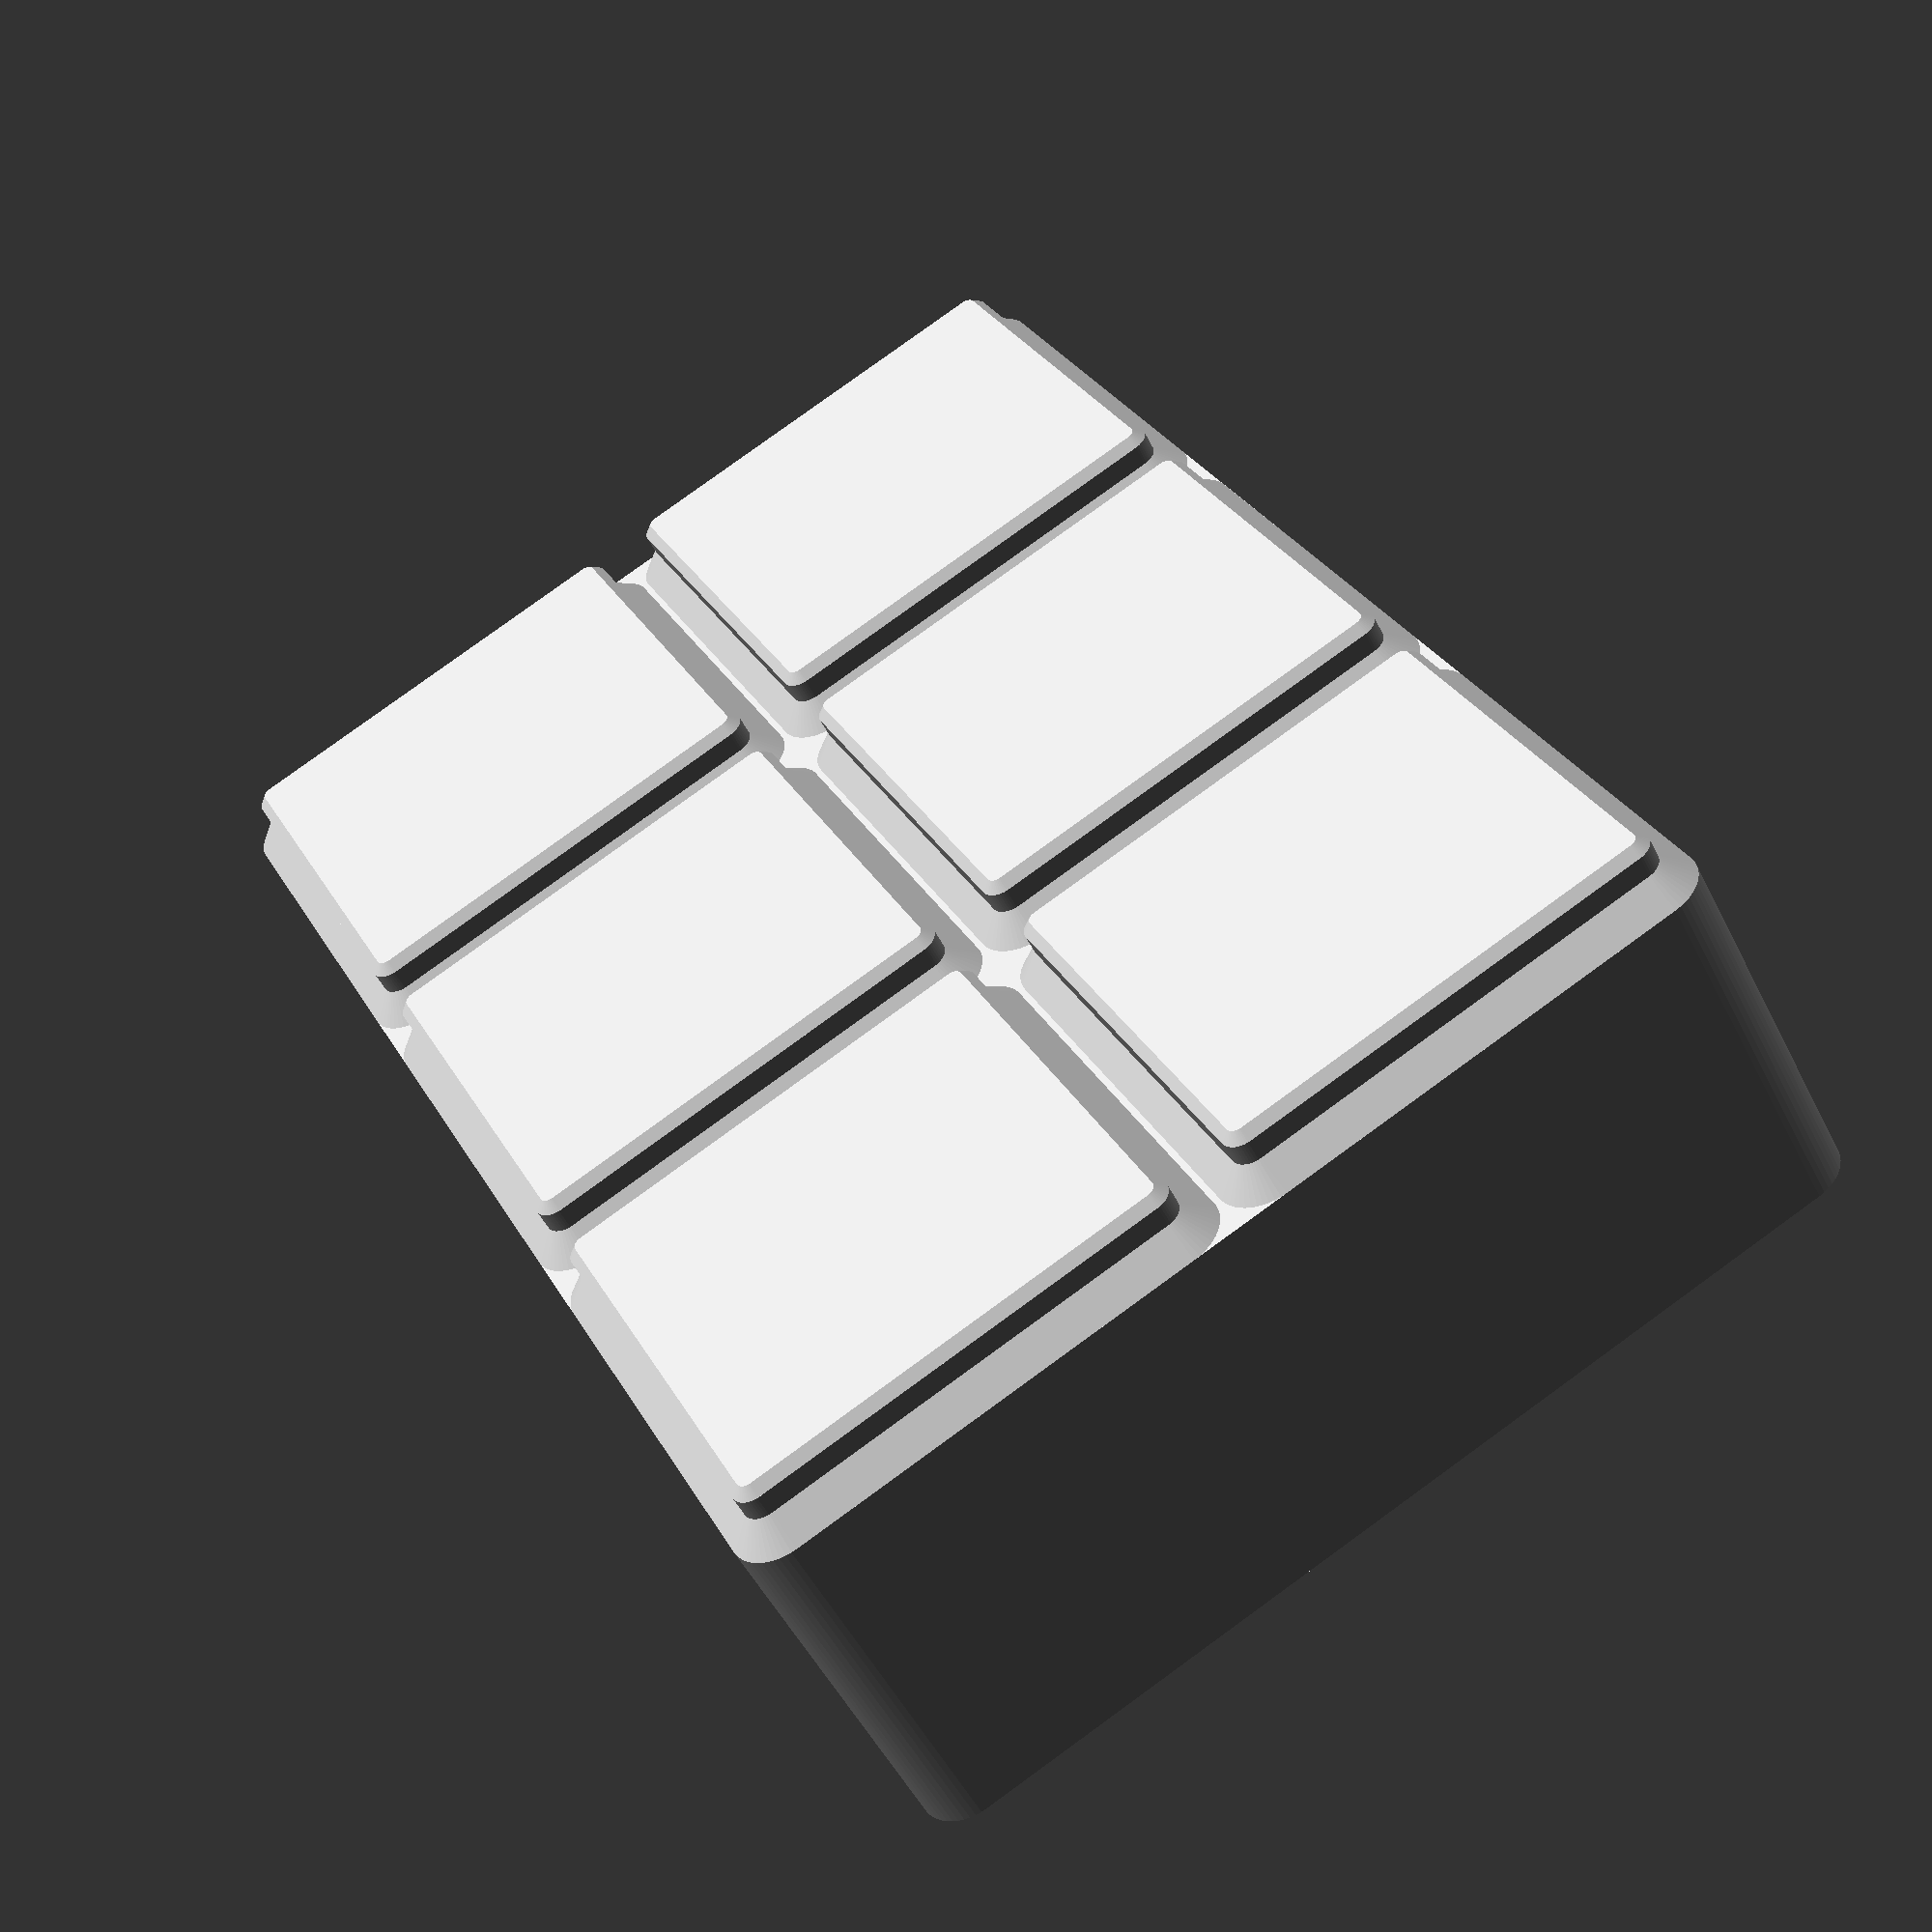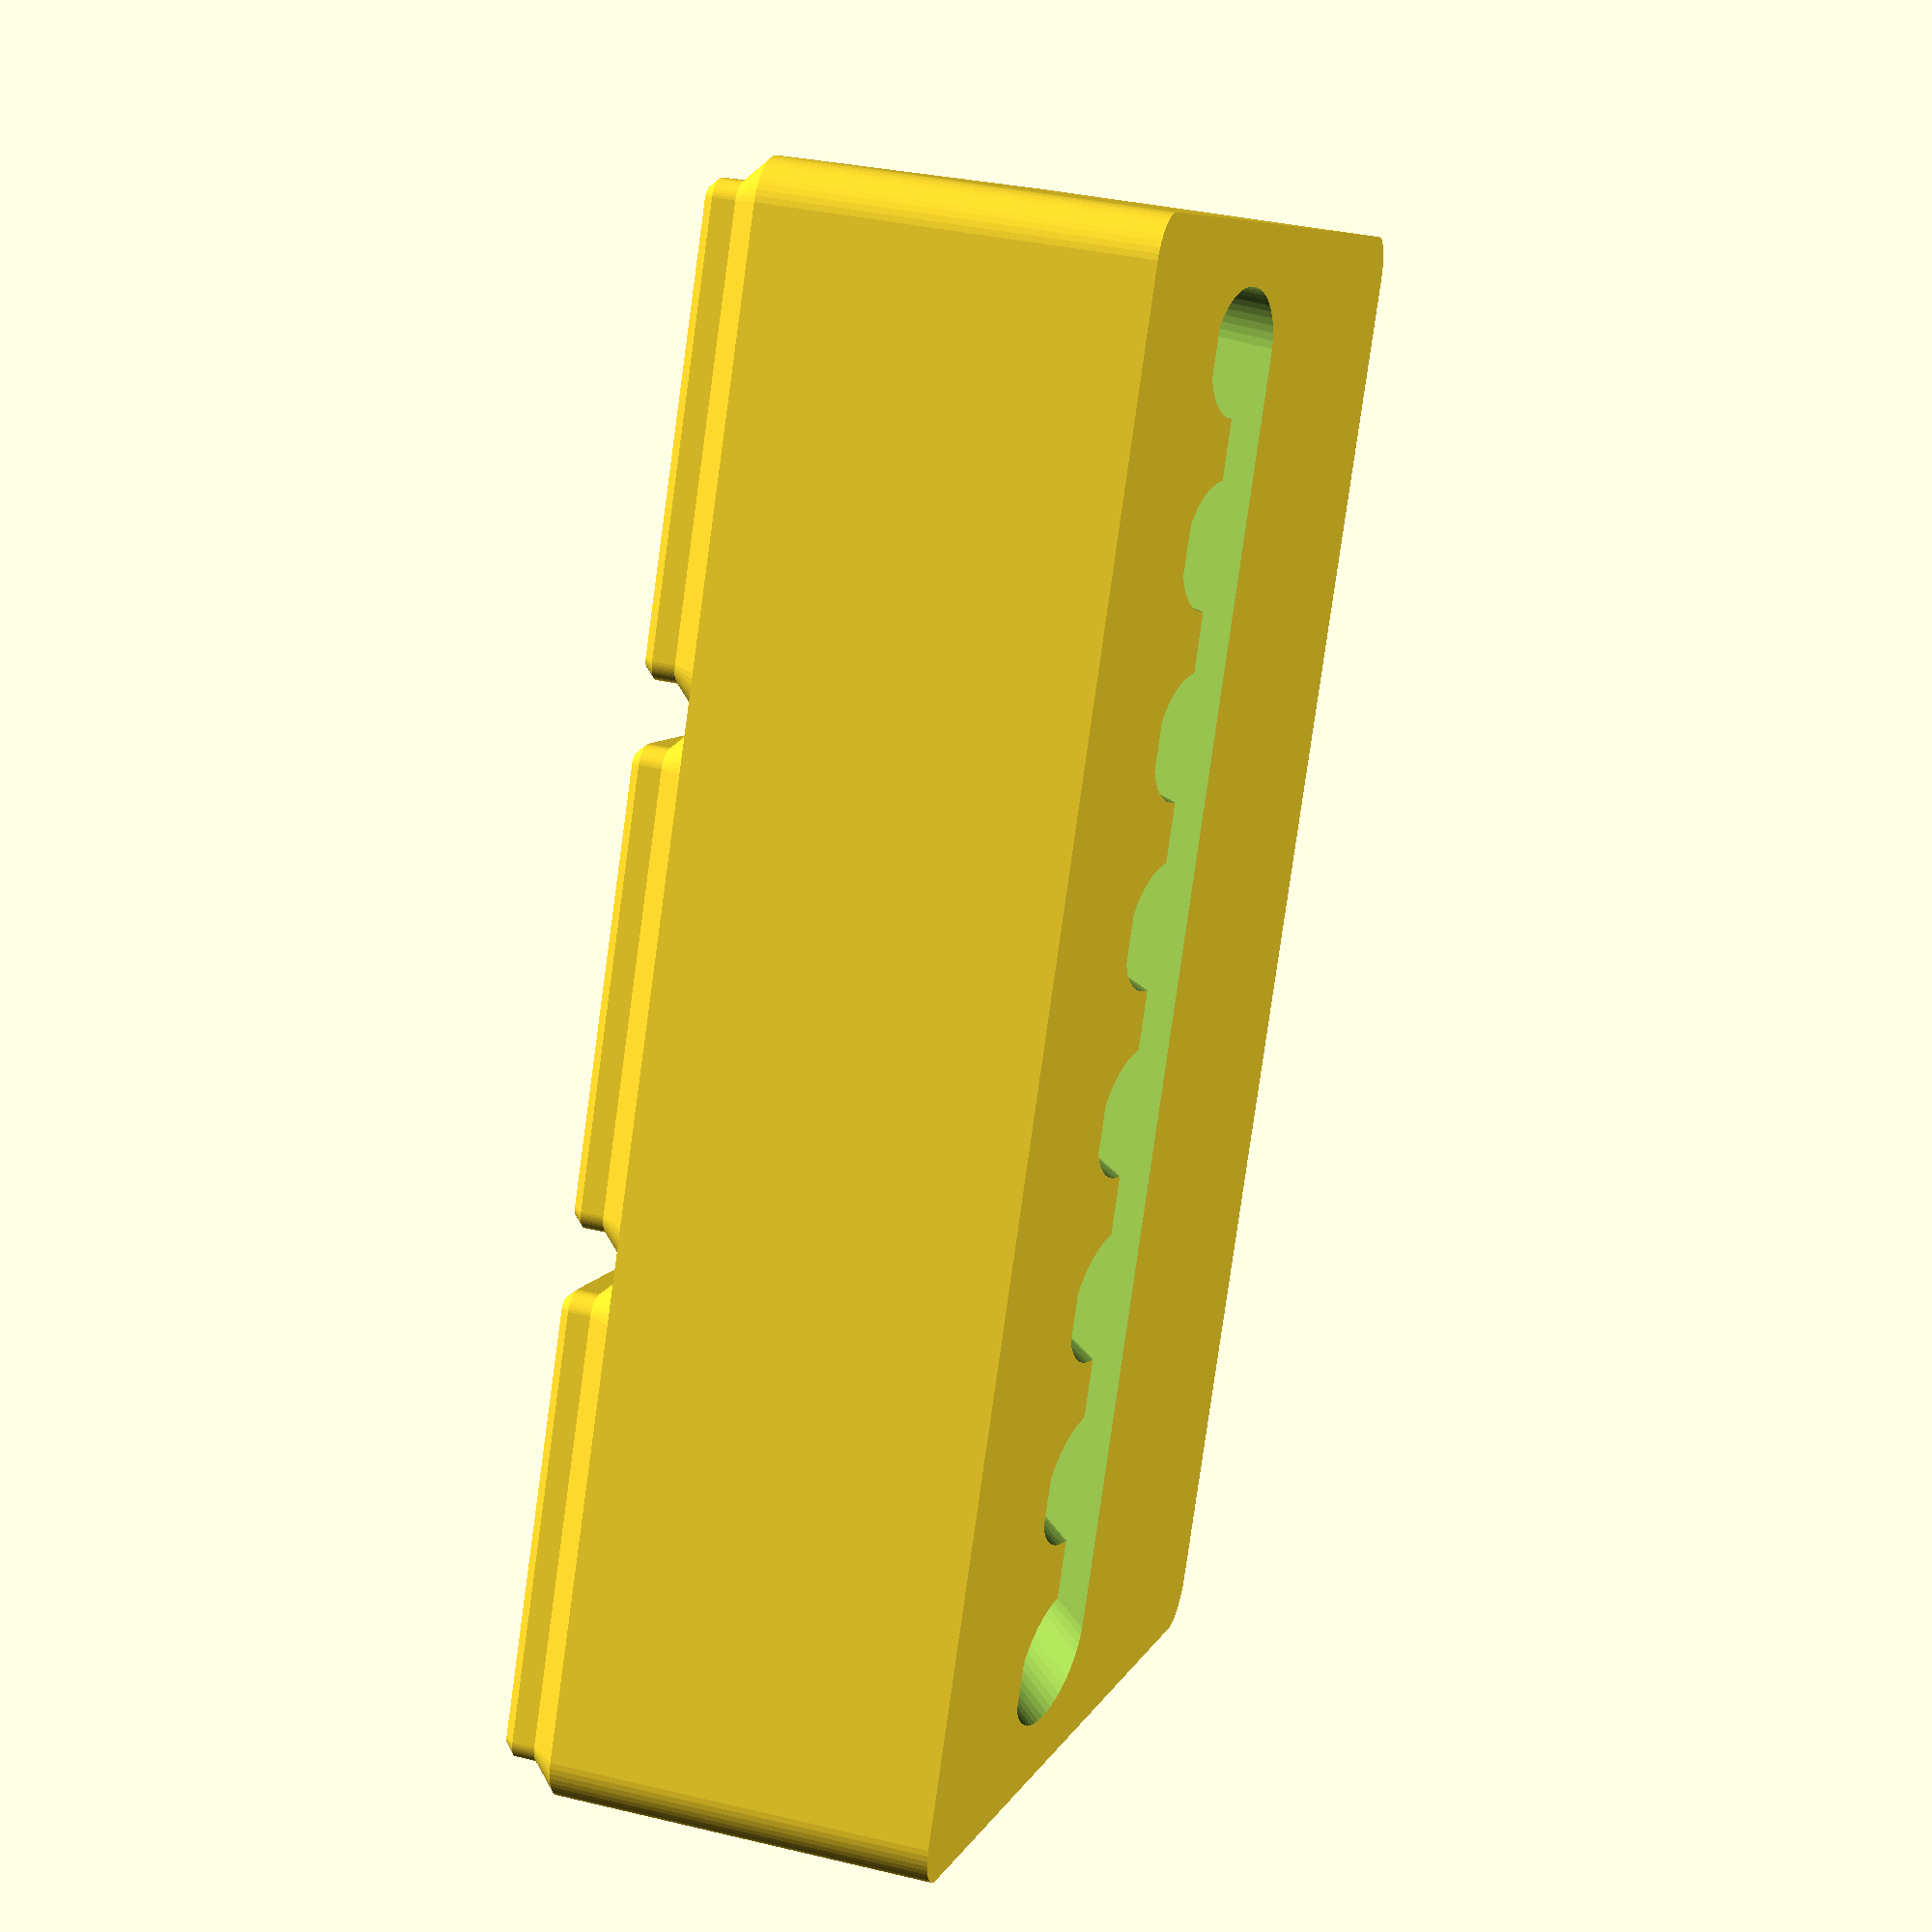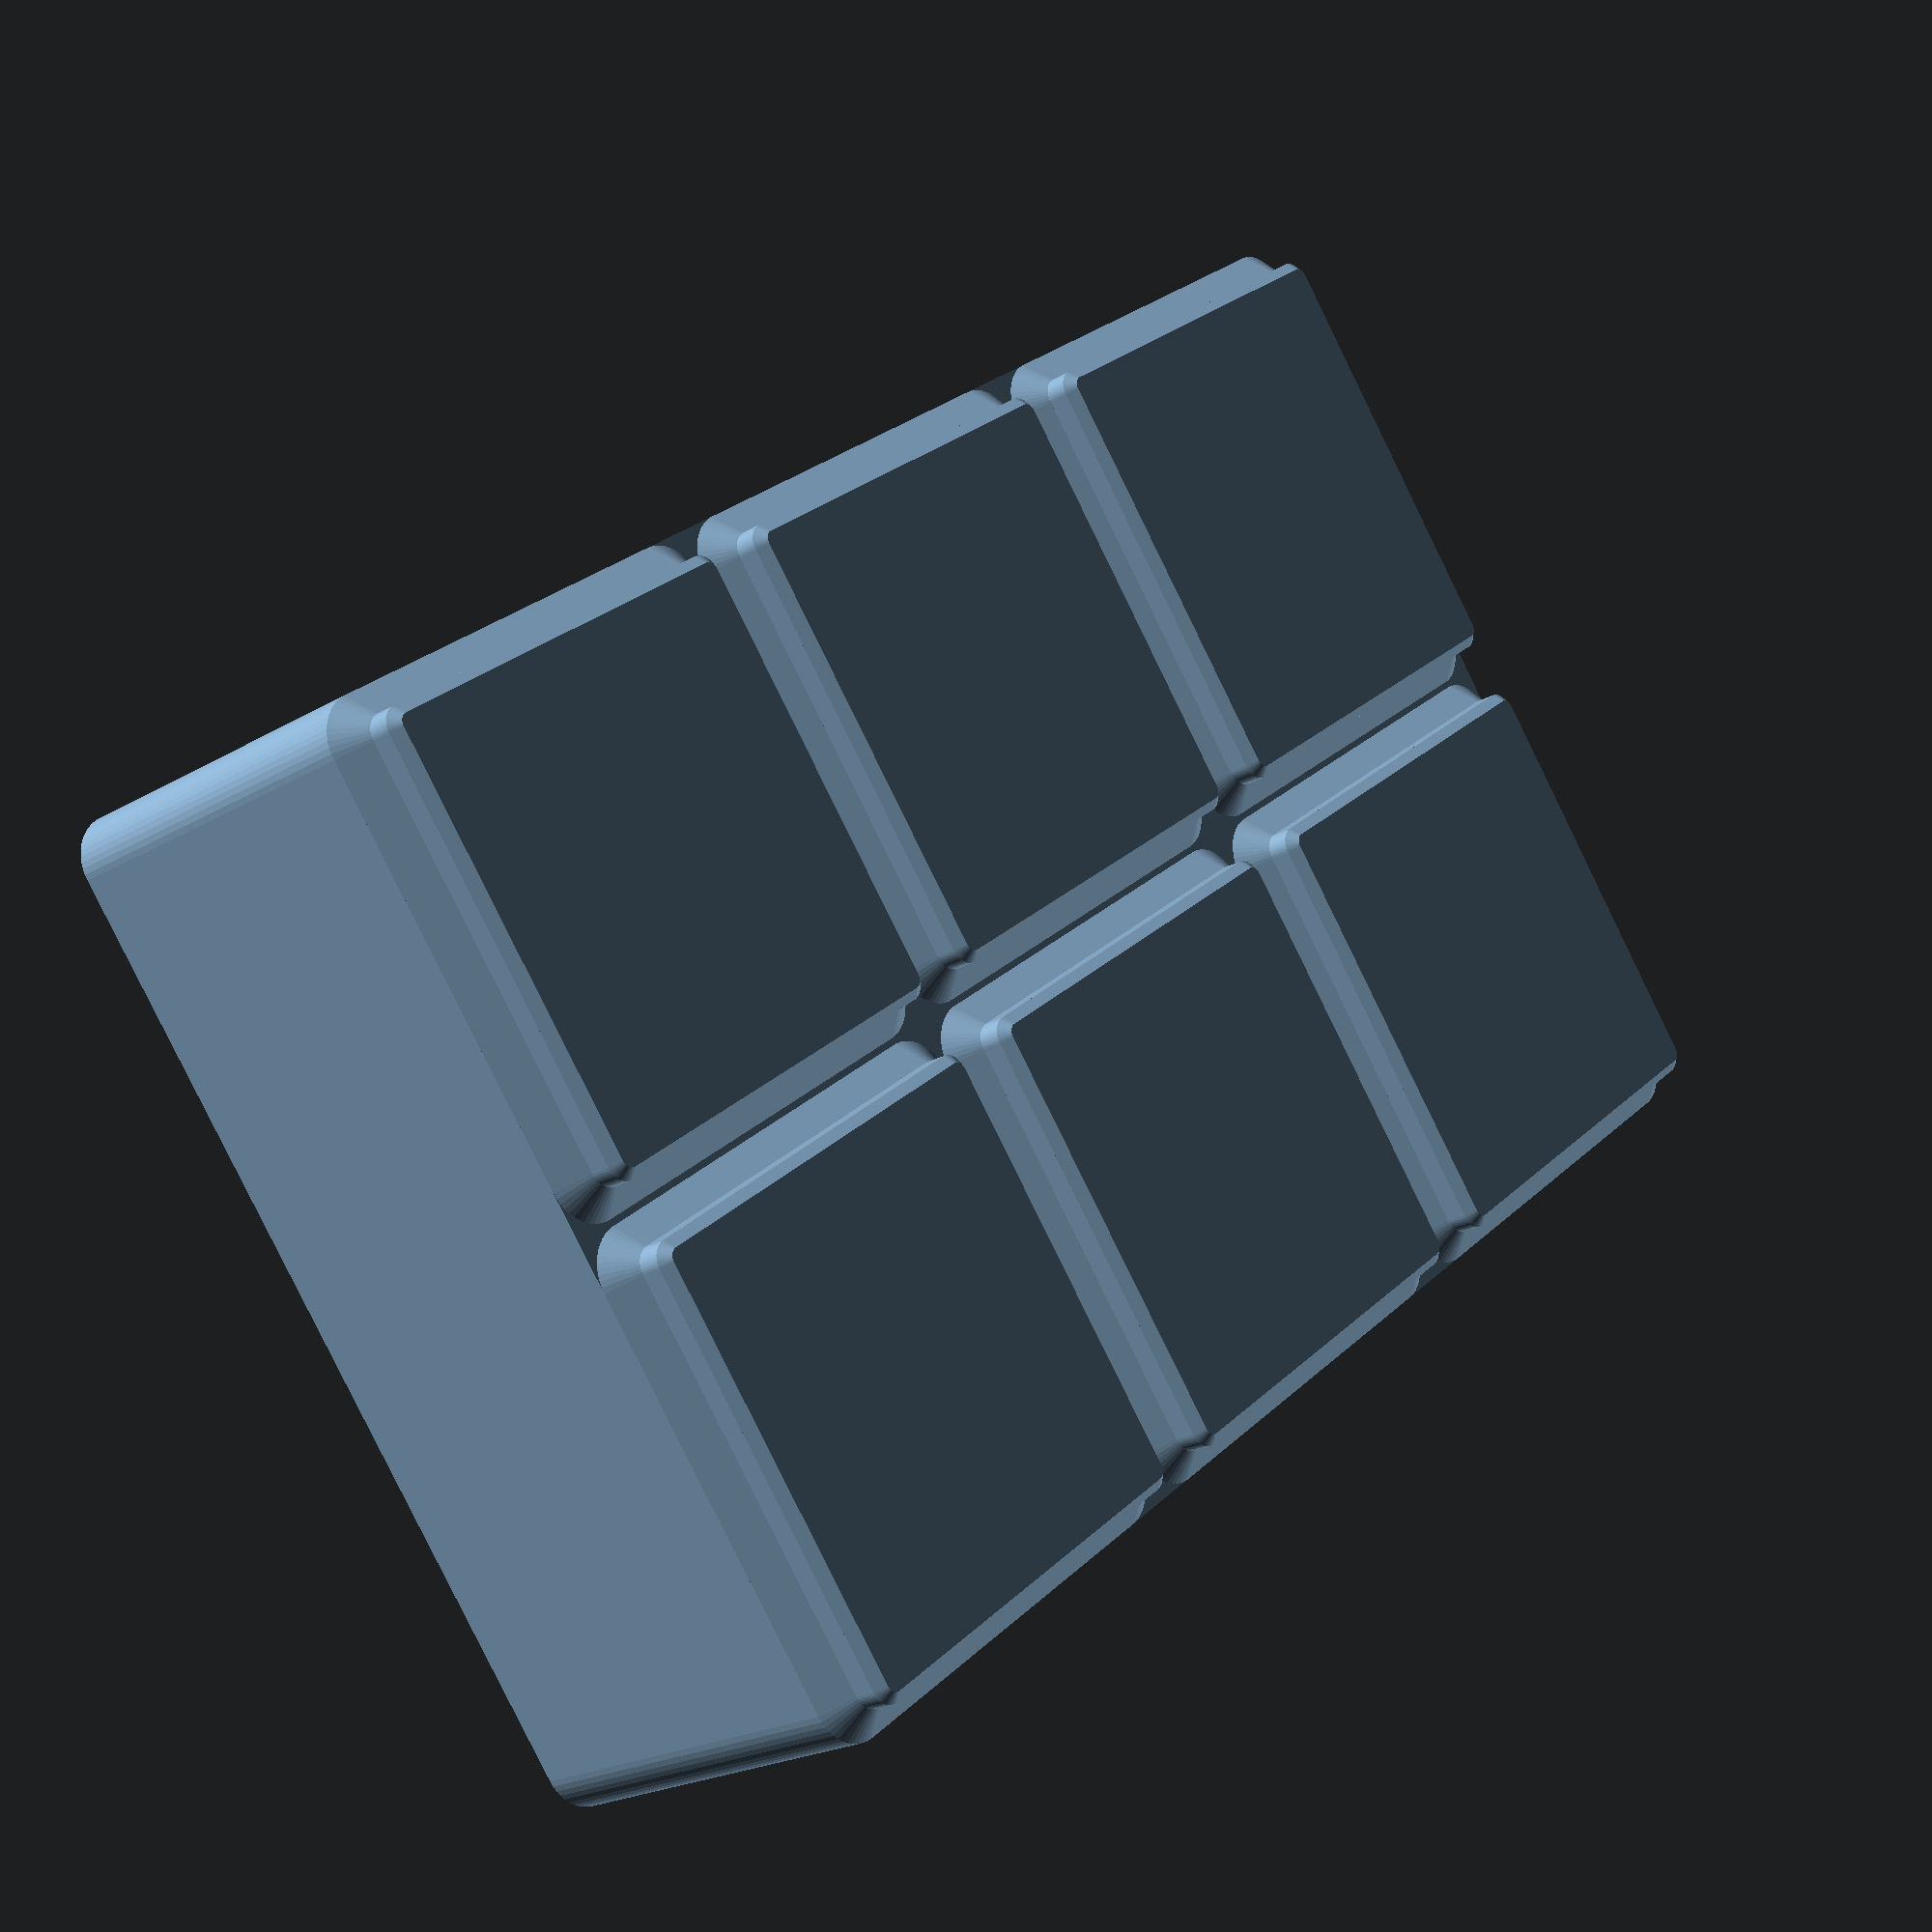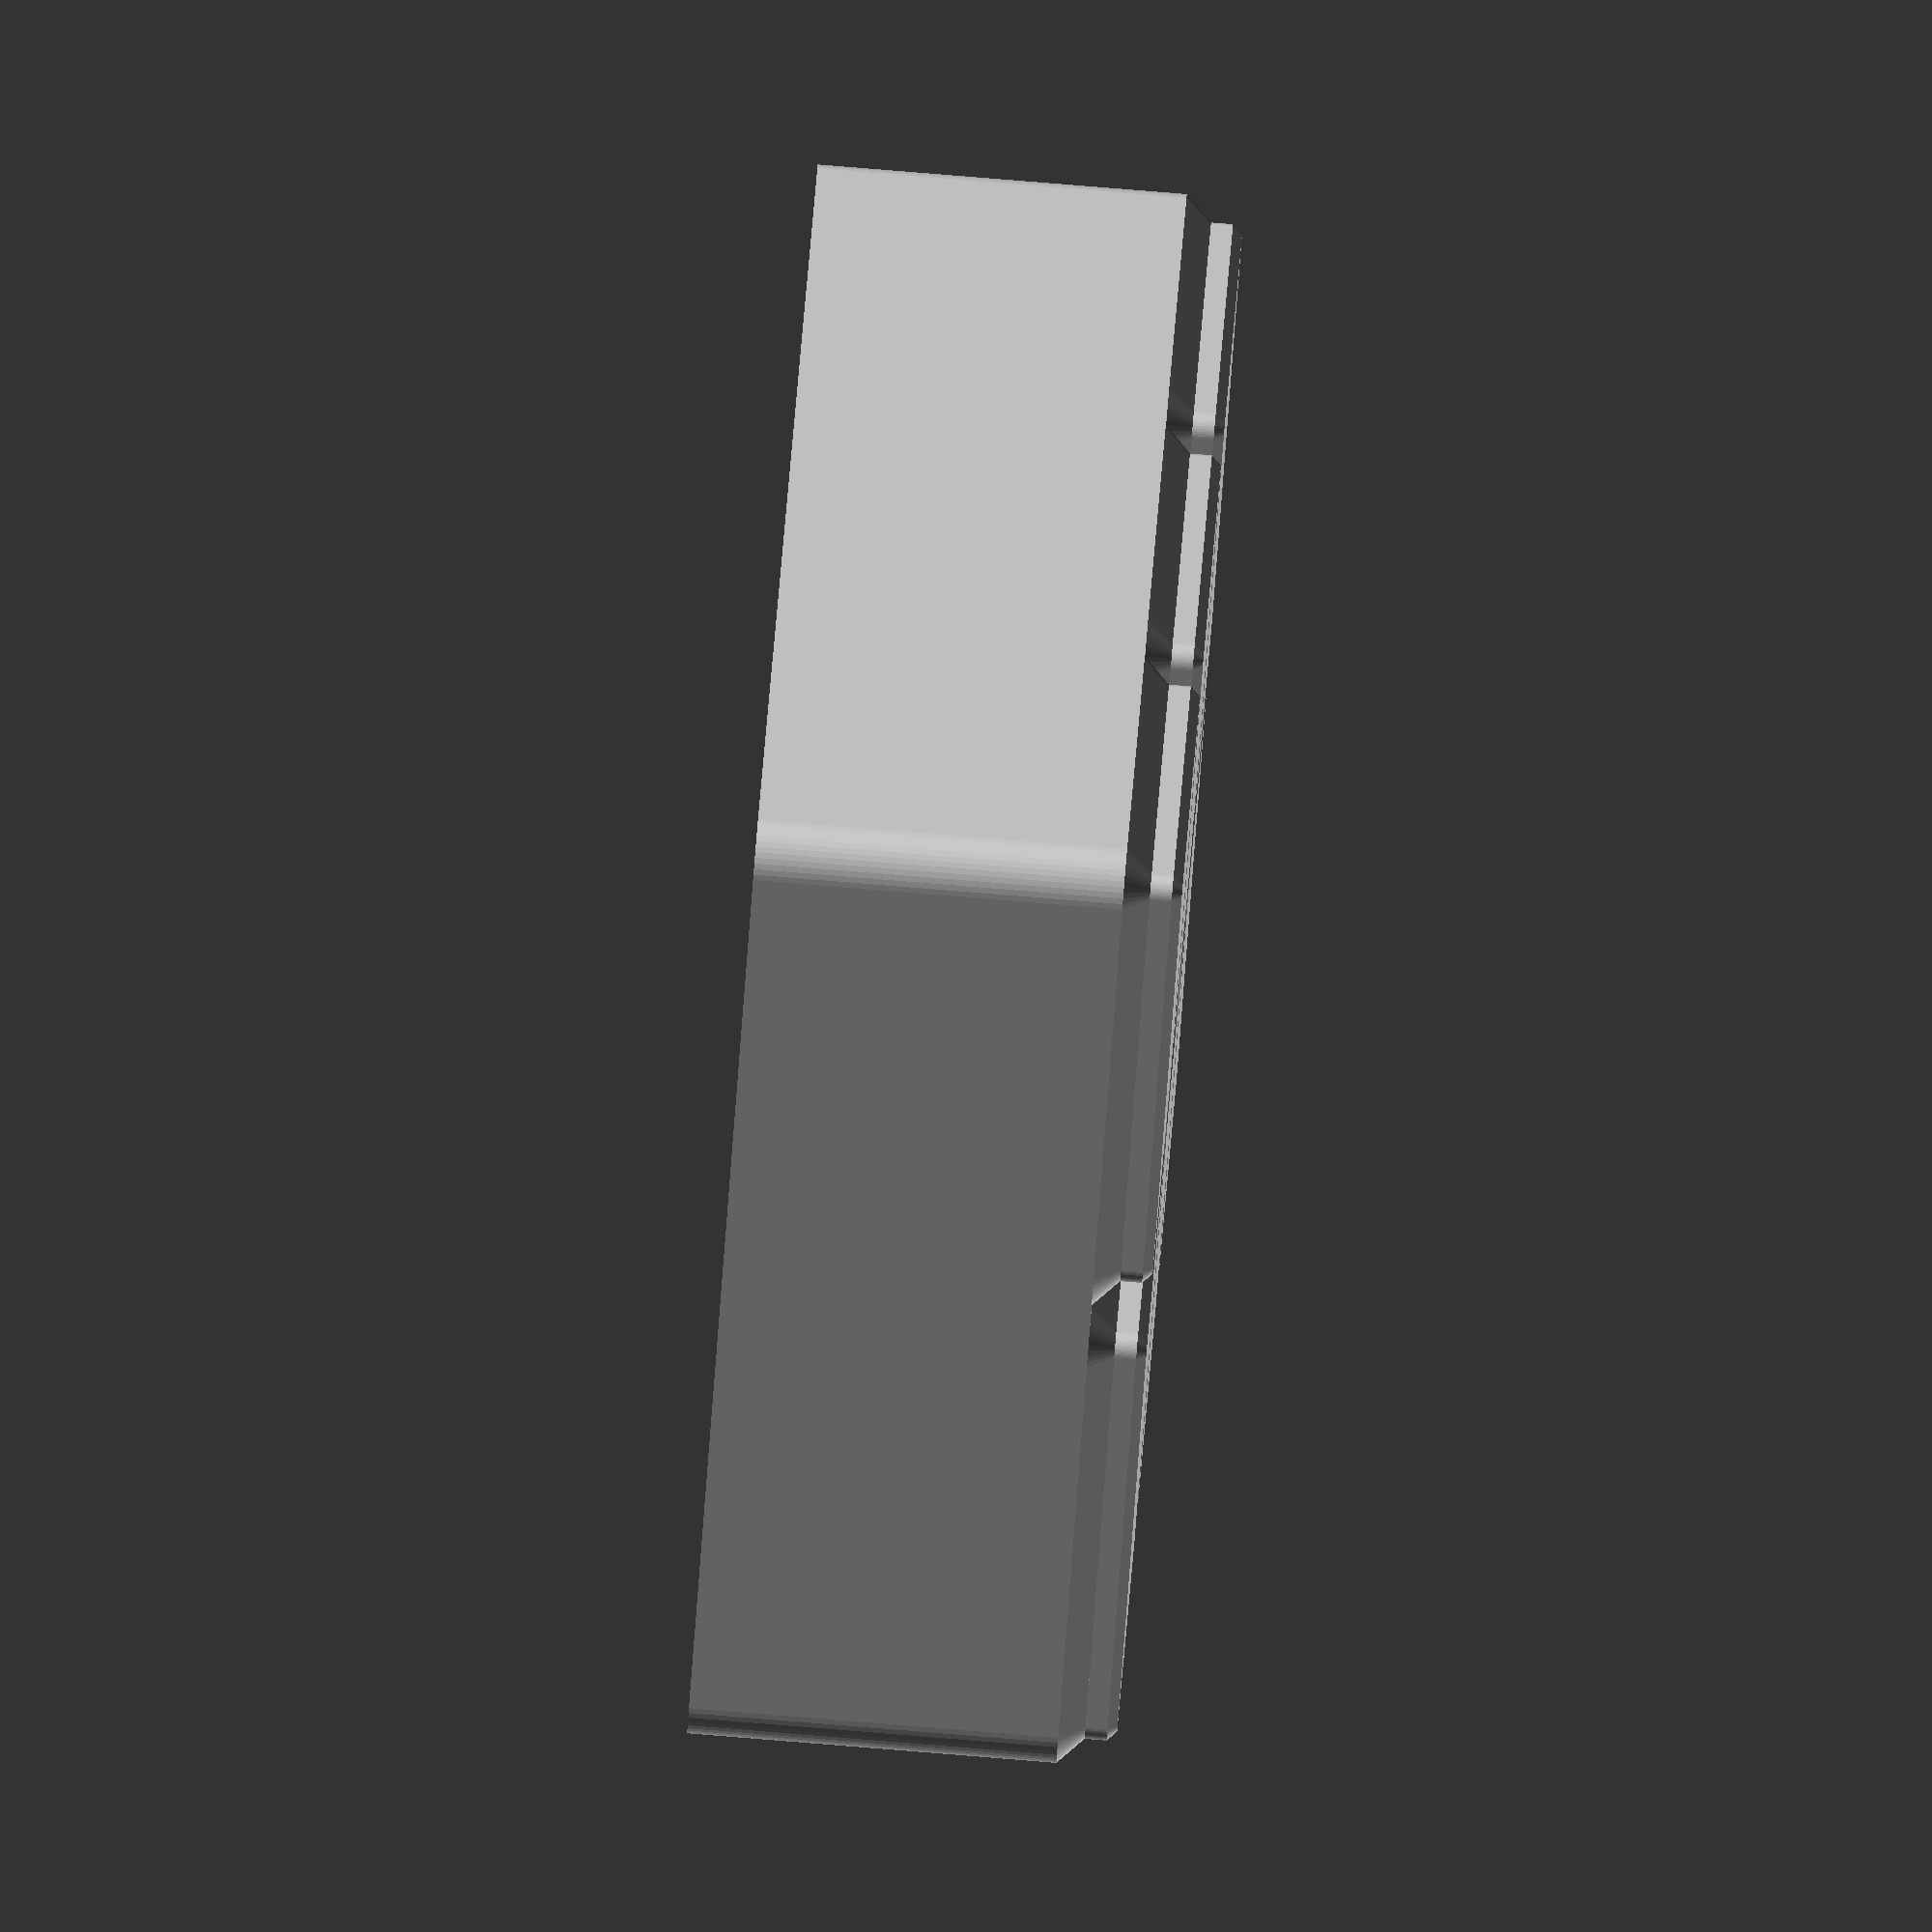
<openscad>
$fn = 50;
shank_diameter = 3/8 * 25.4;
shank_clearance = 0.75;

columns = 8;
minimum_spacing = 5;
angle = 30;

longest = 3.5 * 25.4;
drawer_height = 2.56 * 25.4;

module _end_of_parameters() {}

gridx = ceil((shank_diameter * columns + minimum_spacing * (columns + 1))/42);
gridy = 2;
gridz = 5;

// https://files.printables.com/media/prints/417152/pdfs/417152-gridfinity-specification-b1e2cca5-0872-4816-b0ca-5339e5473e13.pdf

module gridfinity_base(gridx, gridy, height, stacking_lip=true, solid_height=undef) {
    x_center_offset = (gridx * 42 - 0.5)/2.0 - 3.75;
    y_center_offset = (gridy * 42 - 0.5)/2.0 - 3.75;
    full_width_height = (is_undef(solid_height) ? height*7 : solid_height) - 2.15 - 1.8 - 0.8;
    empty_height = is_undef(solid_height) ? undef : height*7 - solid_height;
    lip_width = 2.6;
    outside_radius = 3.75;
    inside_radius = outside_radius - lip_width;
    lip_inset = outside_radius + 0.25;

    module layer(gridx, gridy, z, height, bottom_radius, top_radius, r) {
        br = is_undef(bottom_radius) ? r : bottom_radius;
        tr = is_undef(top_radius) ? r : top_radius;
        hull()
        for (x = [4.0, gridx*42.0-4.0])
            for (y = [4.0, gridy*42.0-4.0])
                translate([x,y,z]) cylinder(h=height, r1=br, r2=tr);
    }
    module cell_layer(z, height, bottom_radius, top_radius, r) {
        layer(gridx=1, gridy=1, z=z, height=height, bottom_radius=bottom_radius, top_radius=top_radius, r=r);
    }
    module base_layer(z, height, bottom_radius, top_radius, r) {
        layer(gridx=gridx, gridy=gridy, z=z, height=height, bottom_radius=bottom_radius, top_radius=top_radius, r=r);
    }
    module cell_base() {
        cell_layer(z=0.0, height=0.8, bottom_radius=0.8, top_radius=1.6);
        cell_layer(z=0.8, height=1.8, bottom_radius=1.6, top_radius=1.6);
        cell_layer(z=2.6, height=2.15, bottom_radius=1.6, top_radius=3.75);
    }
    module lip_profile() {
        function roundover_at(angle) = let (
            radius = 0.5,
            x = outside_radius - radius,
            y = 3.69 - radius
        ) [ x + radius * sin(angle), y + radius * cos(angle) ];
        polygon(points=[
            [ outside_radius - lip_width  ,   0 ],
            [ outside_radius - 1.9        , 0.7 ],
            [ outside_radius - 1.9        , 0.7 + 1.8 ],
            for (angle = [-45, -30, 0, 30, 45, 60, 90]) roundover_at(angle),
            [ outside_radius              ,   0 ],
            [ outside_radius - lip_width  ,   0 ]
        ]);
    }
    module lip_side(grids) {
        rotate([90,0,0]) linear_extrude(grids*42.0 - 2 * lip_inset) lip_profile();
        rotate_extrude(angle=90) lip_profile();
    }
    module stacking_lip() {
        translate([gridx*42.0 - lip_inset, gridy*42.0 - lip_inset, height*7]) lip_side(gridy);
        translate([lip_inset, lip_inset, height*7]) rotate([0,0,180]) lip_side(gridy);
        translate([gridx*42.0 - lip_inset, lip_inset, height*7]) rotate([0,0,-90]) lip_side(gridx);
        translate([lip_inset, gridy*42 - lip_inset, height*7]) rotate([0,0,90]) lip_side(gridx);
    }

    for (x = [0:gridx-1])
        for (y = [0:gridy-1])
            translate([x*42.0, y*42.0, 0])
                cell_base();

    base_layer(z=4.75, height=full_width_height, r=outside_radius);

    if (!is_undef(empty_height)) {
        difference() {
            base_layer(z=solid_height, height=empty_height, r=outside_radius);
            base_layer(z=solid_height, height=empty_height+0.1, r=inside_radius);
        }
    }

    if (stacking_lip) {
        stacking_lip();
    }

    if (!is_undef(solid_height)) {
        empty_height = height - solid_height;
    }
}

module bar_cutout() {
    actual_spacing = (gridx * 42 - columns * shank_diameter) / (columns + 1);
    bottom_height = 5.5;
    cylinder_height = (gridz*7-bottom_height) / sin(angle);

    translate([
        0,
        sin(angle) * shank_diameter/2 + minimum_spacing,
        cos(angle) * shank_diameter/2 + bottom_height,
    ])
    rotate([-90 + angle, 0, 0]) {
        for (i = [0:columns-1])
        translate([
            (i + 1/2) * shank_diameter + (i + 1)*actual_spacing,
            0,
            0
        ])
        cylinder(d=shank_diameter + shank_clearance, h=cylinder_height);
        
        translate([
            actual_spacing + shank_diameter/2,
            -(shank_diameter + shank_clearance)/2,
            0
        ])
        cube([
             (columns - 1) * shank_diameter + (columns - 1)*actual_spacing,
             shank_diameter/2 + shank_clearance,
             cylinder_height,
        ]);
    }

    // Make sure it will fit in the drawer.
    total_height = bottom_height +
                   sin(angle) * longest + 
                   2 * cos(angle) * (shank_diameter + shank_clearance)/2 +
                   2;
    echo("total height = ", total_height, "; drawer_height = ", drawer_height);
    assert(total_height < drawer_height);
}

module boring_bar_tray() {
    difference() {
        gridfinity_base(gridx, gridy, gridz, stacking_lip=false);
        bar_cutout();
    }
}

boring_bar_tray();

</openscad>
<views>
elev=230.2 azim=295.9 roll=334.2 proj=p view=wireframe
elev=324.7 azim=297.0 roll=287.7 proj=p view=wireframe
elev=21.5 azim=37.5 roll=136.4 proj=p view=solid
elev=93.9 azim=120.7 roll=85.4 proj=o view=solid
</views>
